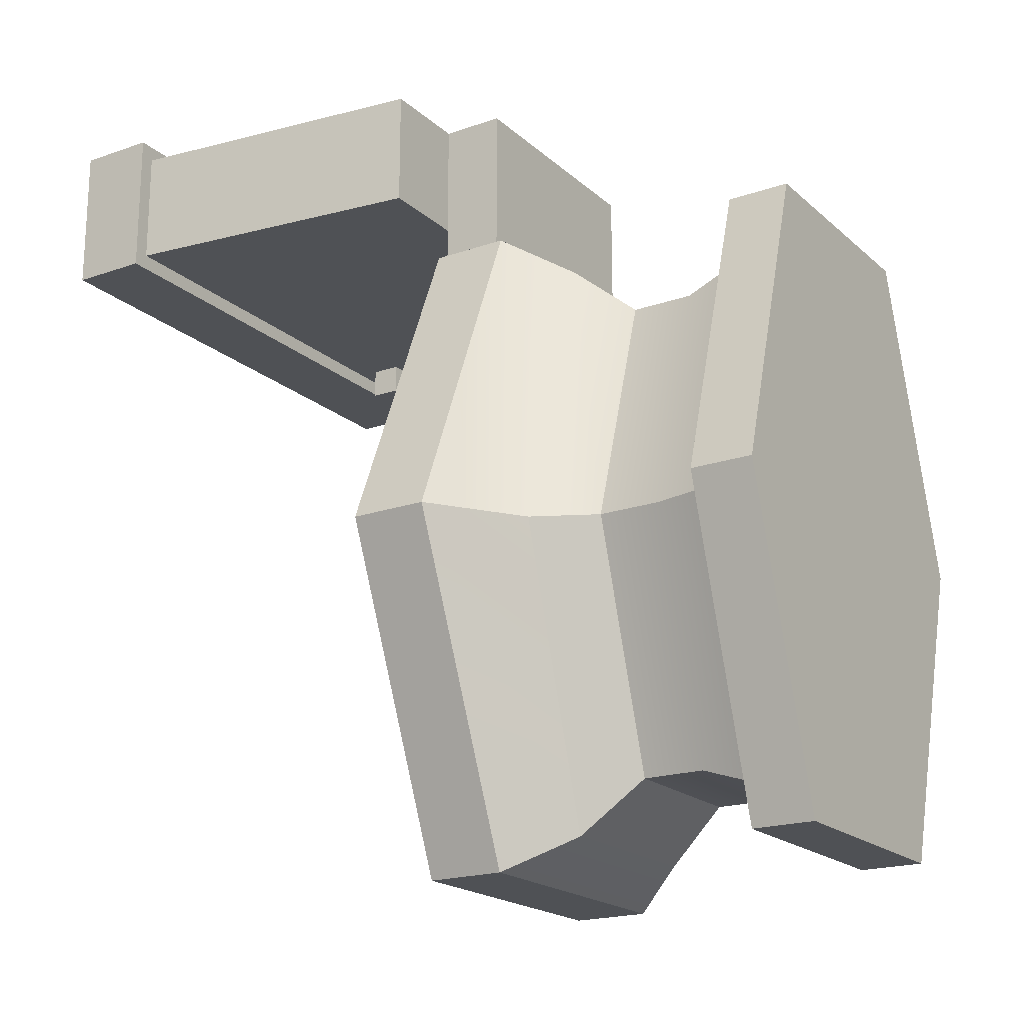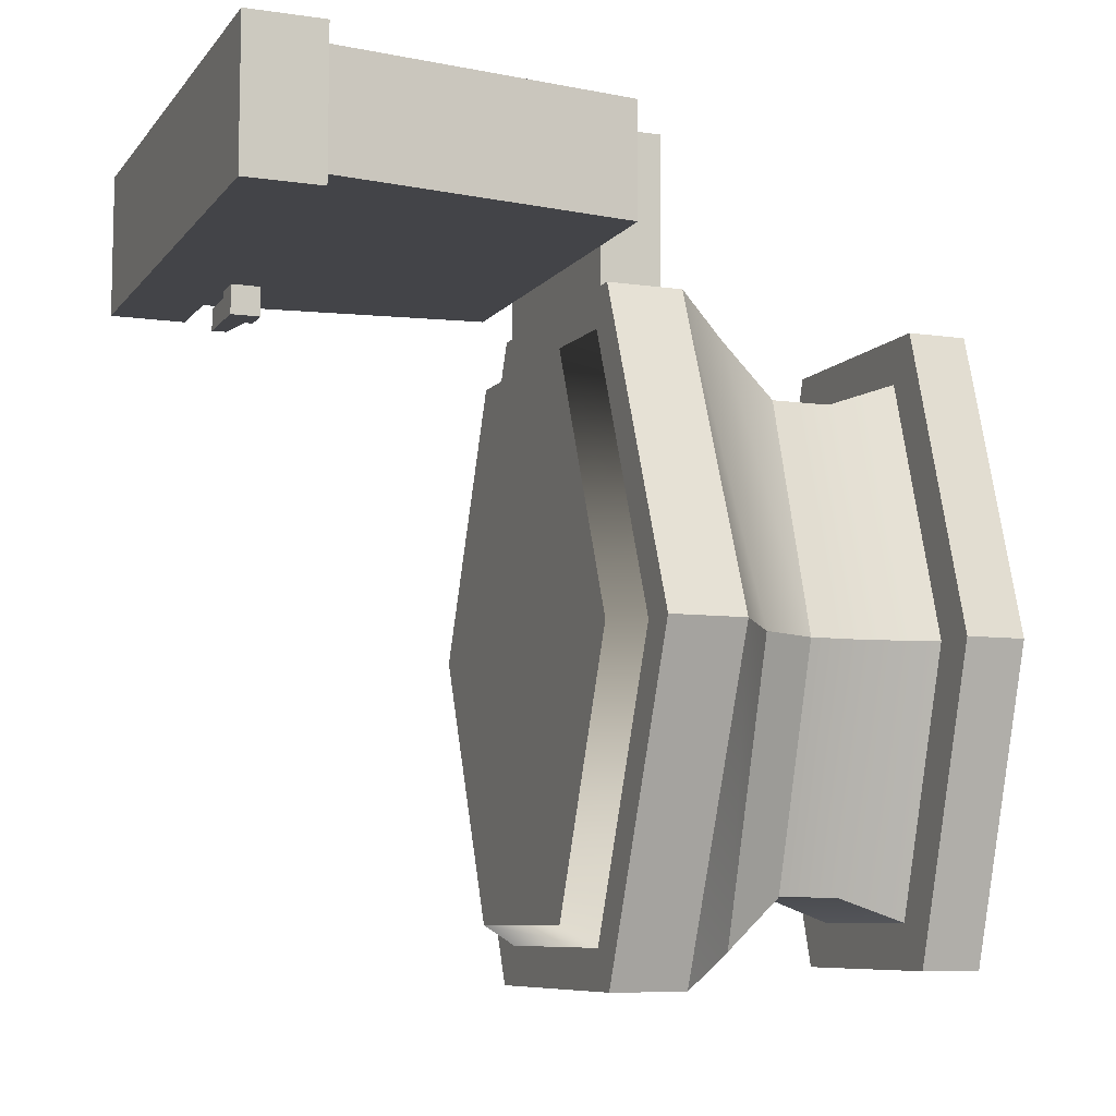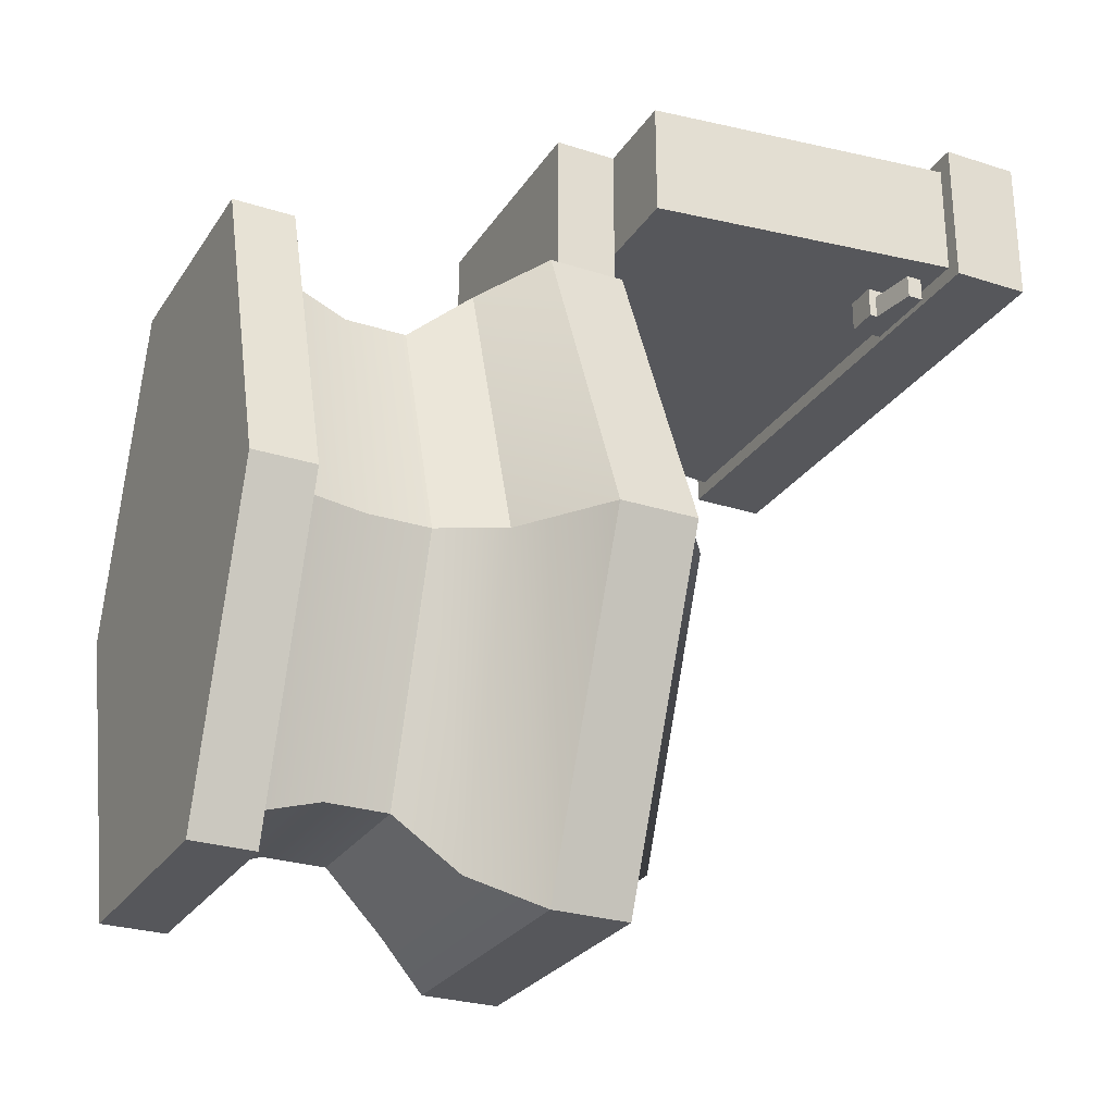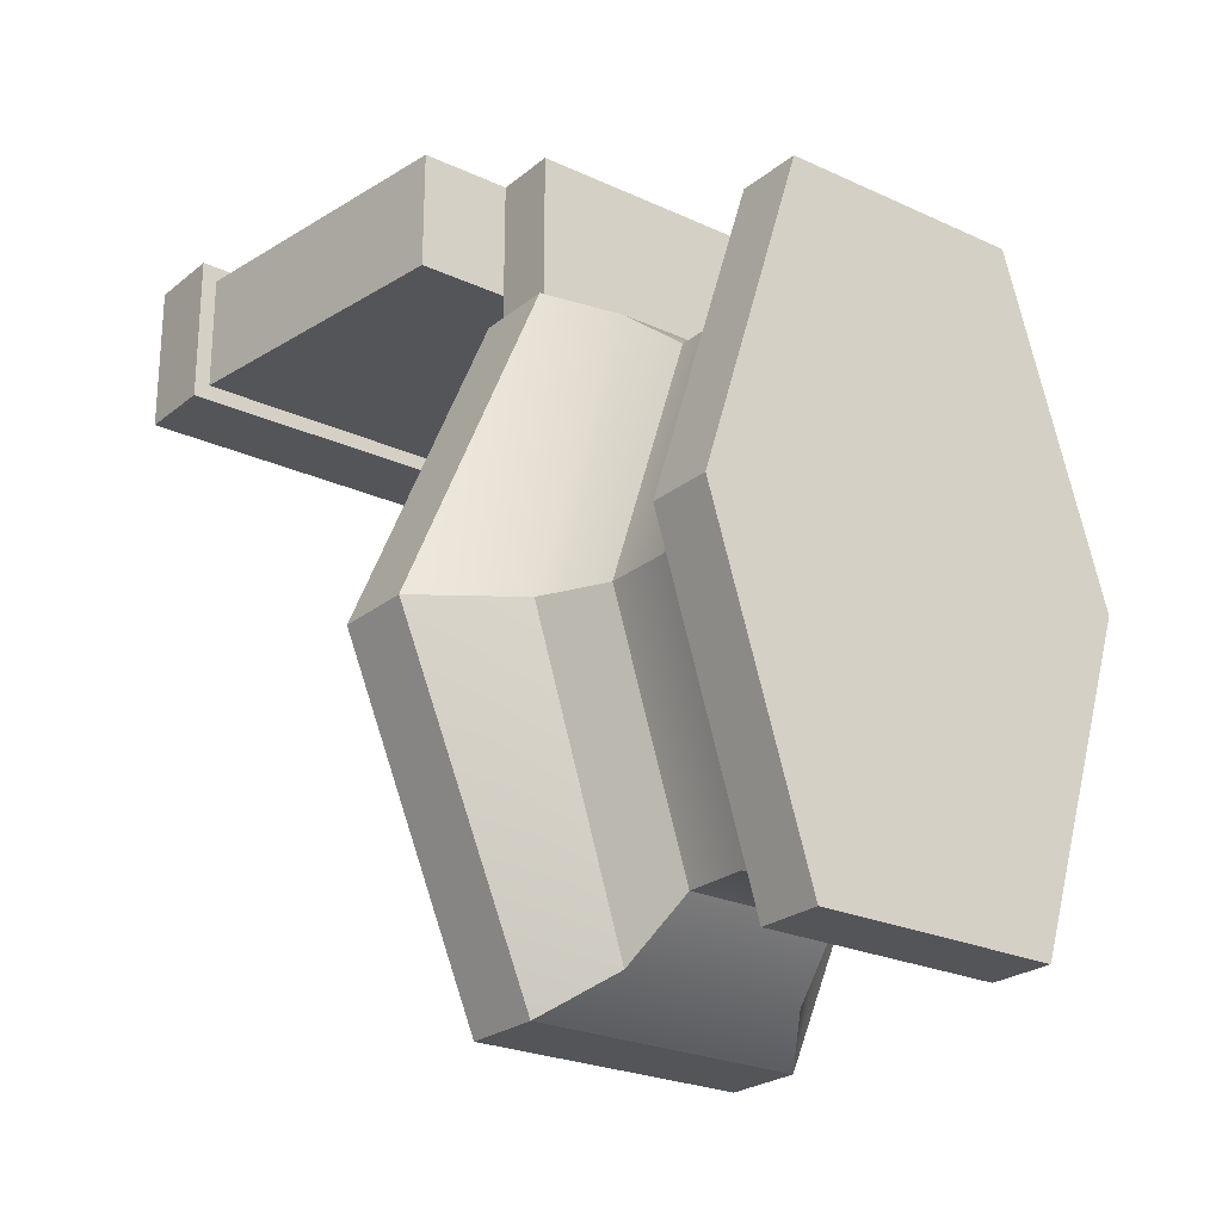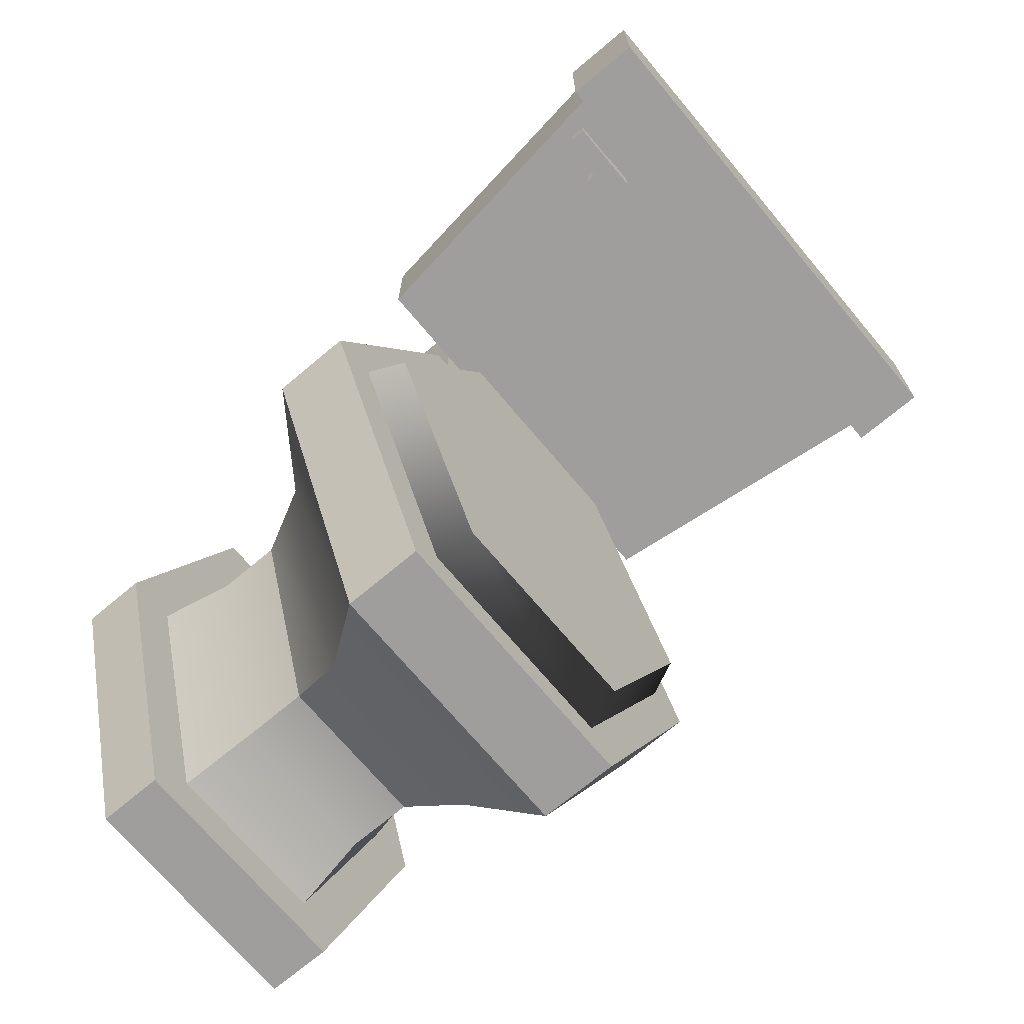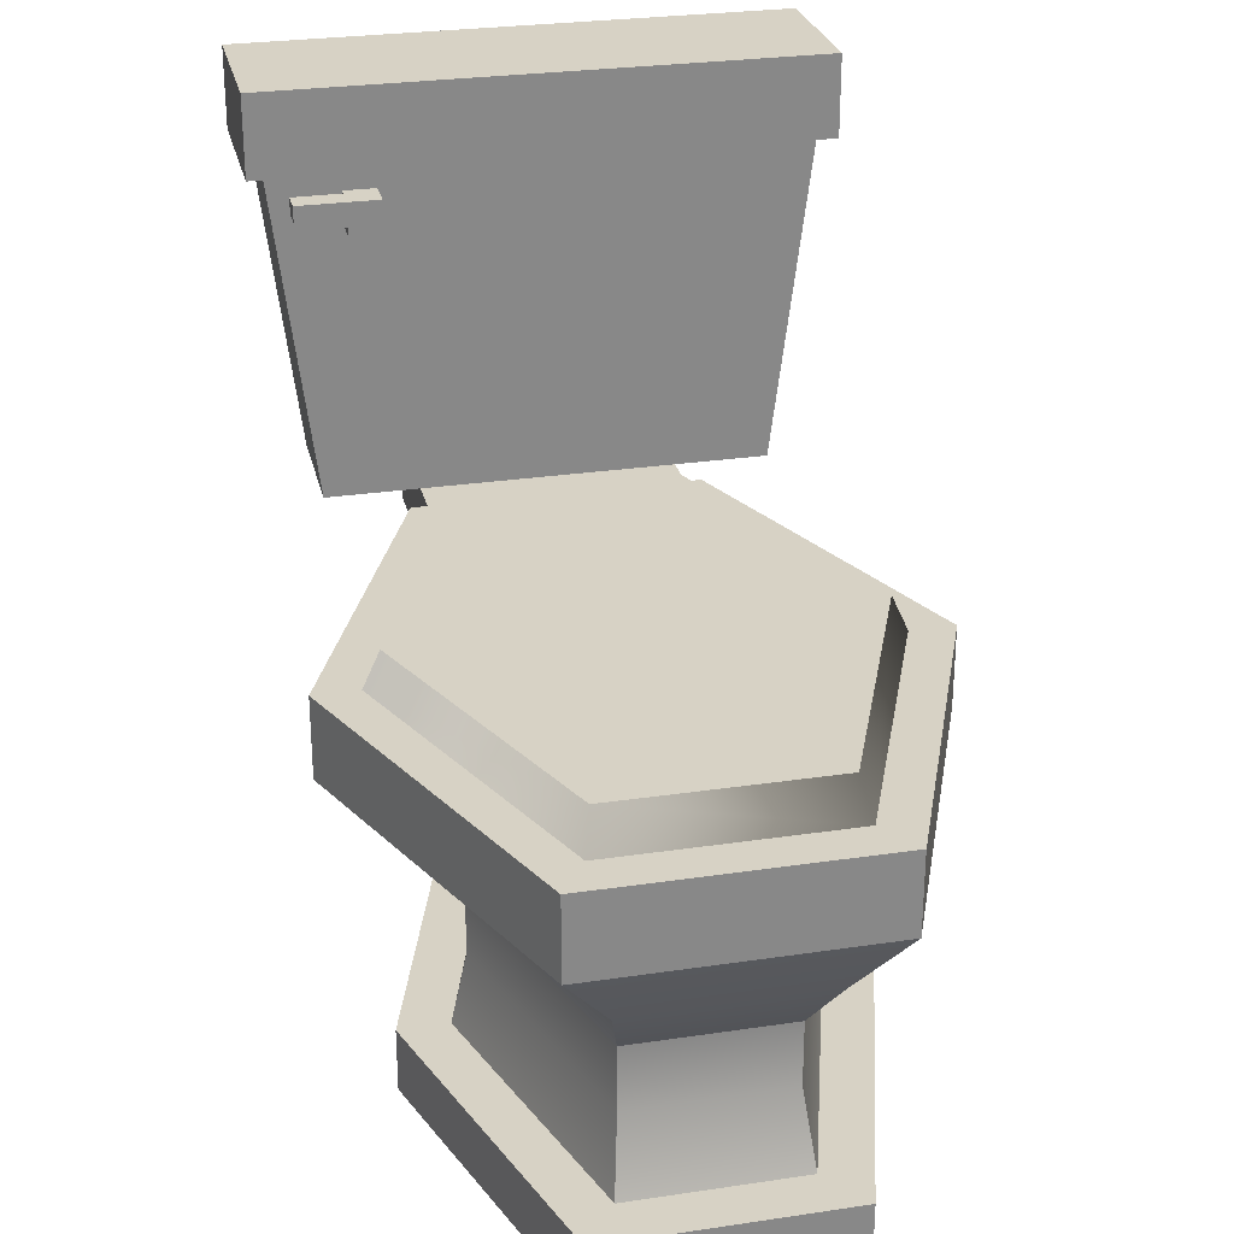
<metadata>
{"format":"obj","ext":"obj","renderer":"f3d","projection":"perspective","resolution":1024,"background":"white","views":[{"elev":-19.6,"azim":-57.2,"up":"+Z"},{"elev":-8.2,"azim":-111.5,"up":"+Z"},{"elev":-27.1,"azim":63.6,"up":"+Z"},{"elev":-24.1,"azim":-37.5,"up":"+Z"},{"elev":-71.0,"azim":130.0,"up":"+Z"},{"elev":27.4,"azim":167.1,"up":"+Y"}]}
</metadata>
<code>
o toilet
v -0.1087 0.03572 -0.1339
v -0.08923 0.03572 -0.1075
v -0.03349 0.03572 -0.2877
v -0.06113 0.03572 -0.2877
v -0.1087 0.03572 -0.4415
v -0.08923 0.03572 -0.4679
v -0.2038 0.03572 -0.4415
v -0.2233 0.03572 -0.4679
v -0.2038 0.03572 -0.1339
v -0.2233 0.03572 -0.1075
v -0.2791 0.03572 -0.2877
v -0.2514 0.03572 -0.2877
v -0.05152 0.1473 -0.2877
v -0.1039 0.1473 -0.4571
v -0.07814 0.1831 -0.4772
v -0.1995 0.07591 -0.4275
v -0.2428 0.07591 -0.2877
v -0.2428 0.1116 -0.2877
v -0.1995 0.1116 -0.4275
v -0 0.1831 -0.2877
v -0.1039 0.1473 -0.1184
v -0.2087 0.1473 -0.4571
v -0.3125 0.1831 -0.2877
v -0.2344 0.1831 -0.4772
v -0.07814 0.1831 -0.09823
v -0.08707 0.192 -0.09823
v -0.08707 0.192 -0.00893
v -0.2255 0.192 -0.00893
v -0.2255 0.192 -0.09823
v -0.113 0.07591 -0.4275
v -0.03572 0.2277 -0.00893
v -0.0134 0.4063 -0.00893
v -0.07814 0.4063 -0.00893
v -0.08707 0.2277 -0.00893
v -0.2344 0.4063 -0.00893
v -0.2255 0.2277 -0.00893
v -0.2768 0.2277 -0.00893
v -0.2992 0.4063 -0.00893
v -0.2255 0.2277 -0.09823
v -0.2344 0.2277 -0.09823
v -0.2344 0.1831 -0.09823
v -0.08707 0.2277 -0.09823
v -0.07814 0.2277 -0.09823
v -0.08707 0.2277 -0.07591
v -0.08923 0 -0.1075
v -0.03349 0 -0.2877
v -0.2233 0 -0.1075
v -0.2791 0 -0.2877
v -0.08923 0 -0.4679
v -0.2233 0 -0.4679
v -0.113 0.1116 -0.4275
v -0.06978 0.07591 -0.2877
v -0.06978 0.1116 -0.2877
v -0.113 0.07591 -0.1479
v -0.113 0.1116 -0.1479
v -0.261 0.1473 -0.2877
v -0.2087 0.1473 -0.1184
v -0.1995 0.1116 -0.1479
v -0.1995 0.07591 -0.1479
v -0.2255 0.2277 -0.07591
v -0 0.2277 -0.2877
v -0.3125 0.2277 -0.2877
v -0.09334 0.2277 -0.1209
v -0.07814 0.2277 -0.4772
v -0.09334 0.2277 -0.4545
v -0.2344 0.2277 -0.4772
v -0.288 0.2277 -0.2877
v -0.2129 0.1074 -0.2877
v -0.1833 0.1074 -0.216
v -0.1292 0.1074 -0.216
v -0.09964 0.1074 -0.2877
v -0.3081 0.4063 -0.08483
v -0.3081 0.4063 0
v -0.3081 0.451 0
v -0.3081 0.451 -0.08483
v -0.004465 0.4063 0
v -0.004465 0.451 0
v -0.07814 0.451 0
v -0.07814 0.4063 0
v -0.2344 0.451 0
v -0.2344 0.4063 0
v -0.004465 0.451 -0.08483
v -0.004465 0.4063 -0.08483
v -0.03572 0.2277 -0.07591
v -0.0134 0.4063 -0.07591
v -0.2768 0.2277 -0.07591
v -0.2992 0.4063 -0.07591
v -0.05261 0.3771 -0.07591
v -0.07047 0.3771 -0.07591
v -0.07047 0.3949 -0.07591
v -0.05261 0.3949 -0.07591
v -0.1292 0.1074 -0.3594
v -0.1833 0.1074 -0.3594
v -0.02582 0.386 -0.08037
v -0.02582 0.3949 -0.08037
v -0.05261 0.3949 -0.08037
v -0.05261 0.3815 -0.08037
v -0.02582 0.386 -0.09377
v -0.02582 0.3949 -0.09377
v -0.05261 0.3815 -0.09377
v -0.07047 0.3949 -0.09377
v -0.05261 0.3771 -0.09377
v -0.07047 0.3771 -0.09377
v -0.2192 0.2277 -0.1209
v -0.02457 0.2277 -0.2877
v -0.2192 0.2277 -0.4545
v -0.2148 0.2477 -0.1326
v -0.09774 0.2477 -0.1326
v -0.03379 0.2477 -0.2877
v -0.2788 0.2477 -0.2877
v -0.09774 0.2477 -0.4428
v -0.2148 0.2477 -0.4428
f 1 2 3
f 3 4 1
f 3 5 4
f 3 6 5
f 6 7 5
f 6 8 7
f 2 1 9
f 10 2 9
f 9 11 10
f 7 8 11
f 9 12 11
f 12 7 11
f 13 14 15
f 16 17 18
f 18 19 16
f 20 21 13
f 22 23 24
f 20 13 15
f 21 20 25
f 26 27 28
f 28 29 26
f 30 5 7
f 7 16 30
f 31 32 33
f 33 34 31
f 33 35 34
f 35 36 34
f 35 37 36
f 35 38 37
f 27 34 36
f 36 28 27
f 29 39 40
f 29 40 41
f 26 29 41
f 39 26 29
f 26 41 25
f 42 26 25
f 26 39 42
f 25 43 42
f 27 26 42
f 42 34 27
f 42 44 34
f 45 46 3
f 3 2 45
f 45 2 10
f 10 47 45
f 7 12 17
f 17 16 7
f 45 47 48
f 48 46 45
f 48 49 46
f 48 50 49
f 50 48 11
f 11 8 50
f 6 49 50
f 50 8 6
f 51 30 16
f 16 19 51
f 52 30 51
f 51 53 52
f 54 52 53
f 53 55 54
f 56 57 41
f 54 55 58
f 58 59 54
f 4 5 30
f 30 52 4
f 9 1 54
f 54 59 9
f 1 4 52
f 52 54 1
f 48 47 10
f 10 11 48
f 29 28 36
f 36 39 29
f 36 60 39
f 17 59 58
f 58 18 17
f 56 41 23
f 12 9 59
f 59 17 12
f 56 23 22
f 46 49 6
f 6 3 46
f 25 20 61
f 61 43 25
f 39 42 43
f 39 43 104
f 39 104 62
f 62 40 39
f 43 63 104
f 63 43 61
f 61 105 63
f 61 64 105
f 64 65 105
f 64 106 65
f 64 66 106
f 106 66 62
f 104 67 62
f 67 106 62
f 42 39 60
f 60 44 42
f 24 23 62
f 62 66 24
f 20 15 64
f 64 61 20
f 68 70 69
f 70 68 71
f 55 53 13
f 13 21 55
f 21 25 41
f 41 57 21
f 24 15 14
f 14 22 24
f 53 51 14
f 14 13 53
f 55 21 57
f 57 58 55
f 18 58 57
f 57 56 18
f 72 73 74
f 74 75 72
f 76 77 78
f 78 79 76
f 78 80 79
f 80 81 79
f 80 74 81
f 74 73 81
f 82 83 72
f 72 75 82
f 31 84 85
f 85 32 31
f 64 15 24
f 24 66 64
f 86 37 38
f 38 87 86
f 23 41 40
f 40 62 23
f 19 18 56
f 56 22 19
f 60 36 37
f 37 86 60
f 88 84 44
f 44 89 88
f 44 90 89
f 84 88 91
f 85 84 91
f 91 87 85
f 91 90 87
f 90 44 87
f 44 60 87
f 60 86 87
f 74 80 78
f 78 77 74
f 77 82 74
f 82 75 74
f 31 34 44
f 44 84 31
f 22 14 51
f 51 19 22
f 76 83 82
f 82 77 76
f 35 33 73
f 73 38 35
f 73 72 38
f 72 87 38
f 72 85 87
f 72 83 85
f 73 33 32
f 32 85 83
f 73 32 76
f 32 83 76
f 73 76 79
f 79 81 73
f 92 106 65
f 106 92 93
f 71 63 70
f 63 71 105
f 69 67 68
f 67 69 104
f 104 70 63
f 70 104 69
f 92 105 71
f 105 92 65
f 68 106 93
f 106 68 67
f 94 95 96
f 96 97 94
f 94 98 99
f 99 95 94
f 94 97 100
f 100 98 94
f 101 90 91
f 91 96 101
f 96 95 101
f 95 99 101
f 100 102 103
f 100 103 101
f 100 101 99
f 99 98 100
f 88 102 100
f 100 97 88
f 97 91 88
f 97 96 91
f 88 89 103
f 103 102 88
f 103 89 90
f 90 101 103
f 68 92 71
f 92 68 93
f 63 67 104
f 67 63 105
f 67 105 106
f 106 105 65
f 107 108 109
f 109 110 107
f 109 111 110
f 111 112 110
f 63 105 109
f 109 108 63
f 111 109 105
f 105 65 111
f 111 65 106
f 106 112 111
f 110 112 106
f 106 67 110
f 104 63 108
f 108 107 104
f 67 104 107
f 107 110 67

</code>
